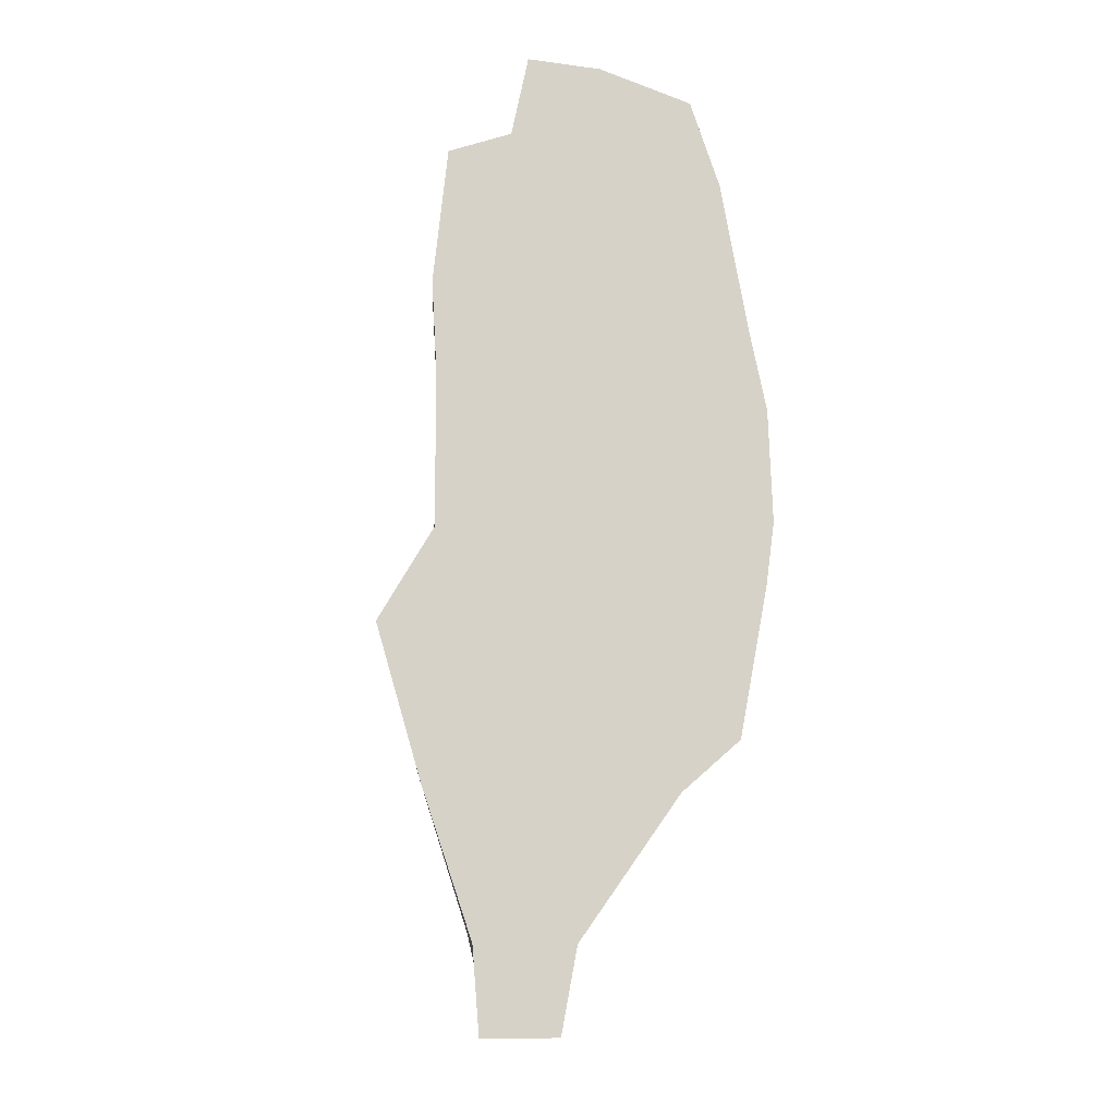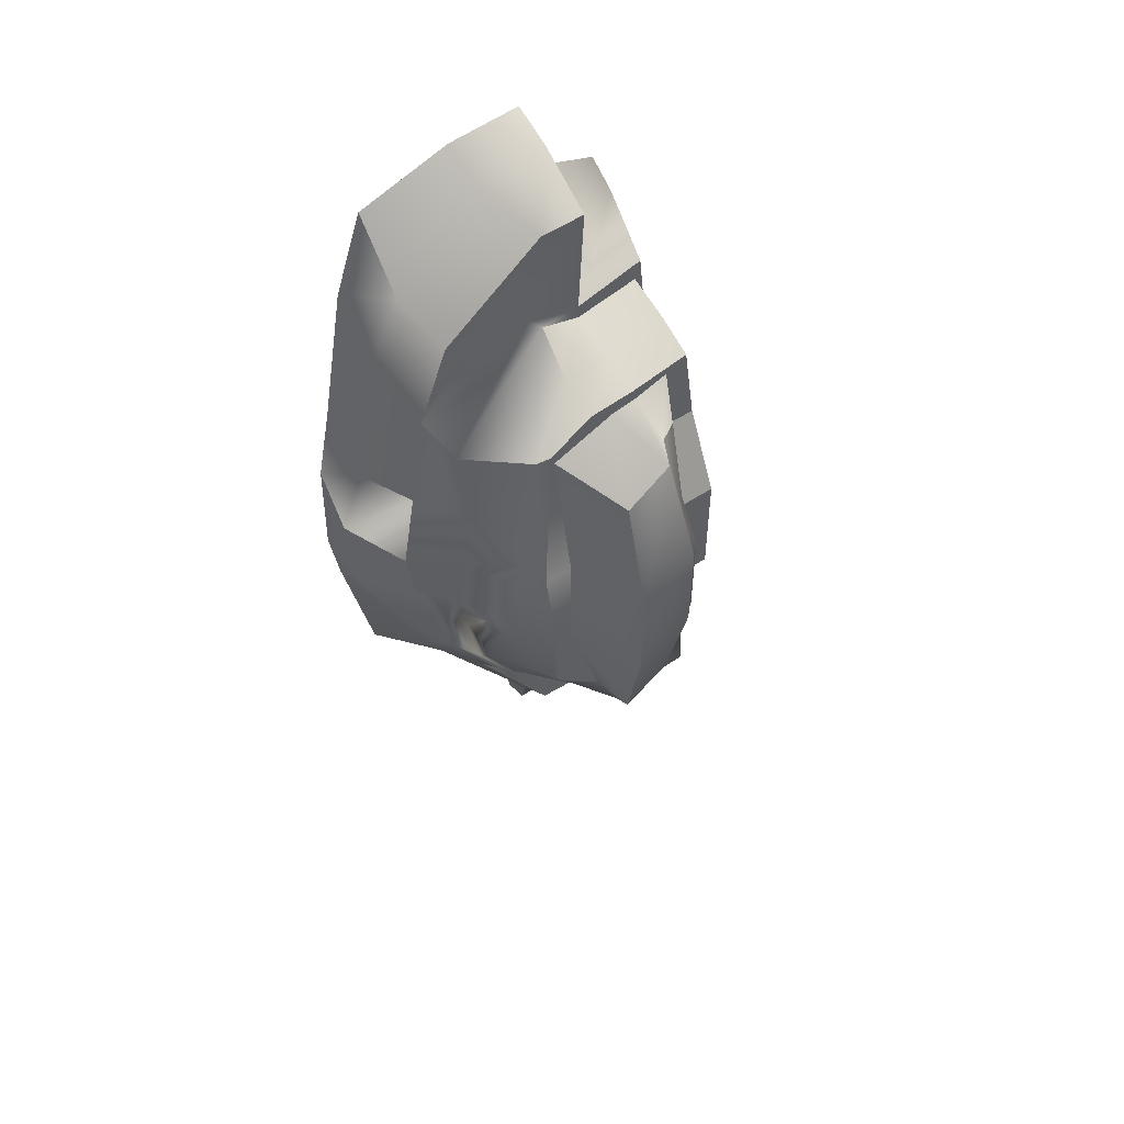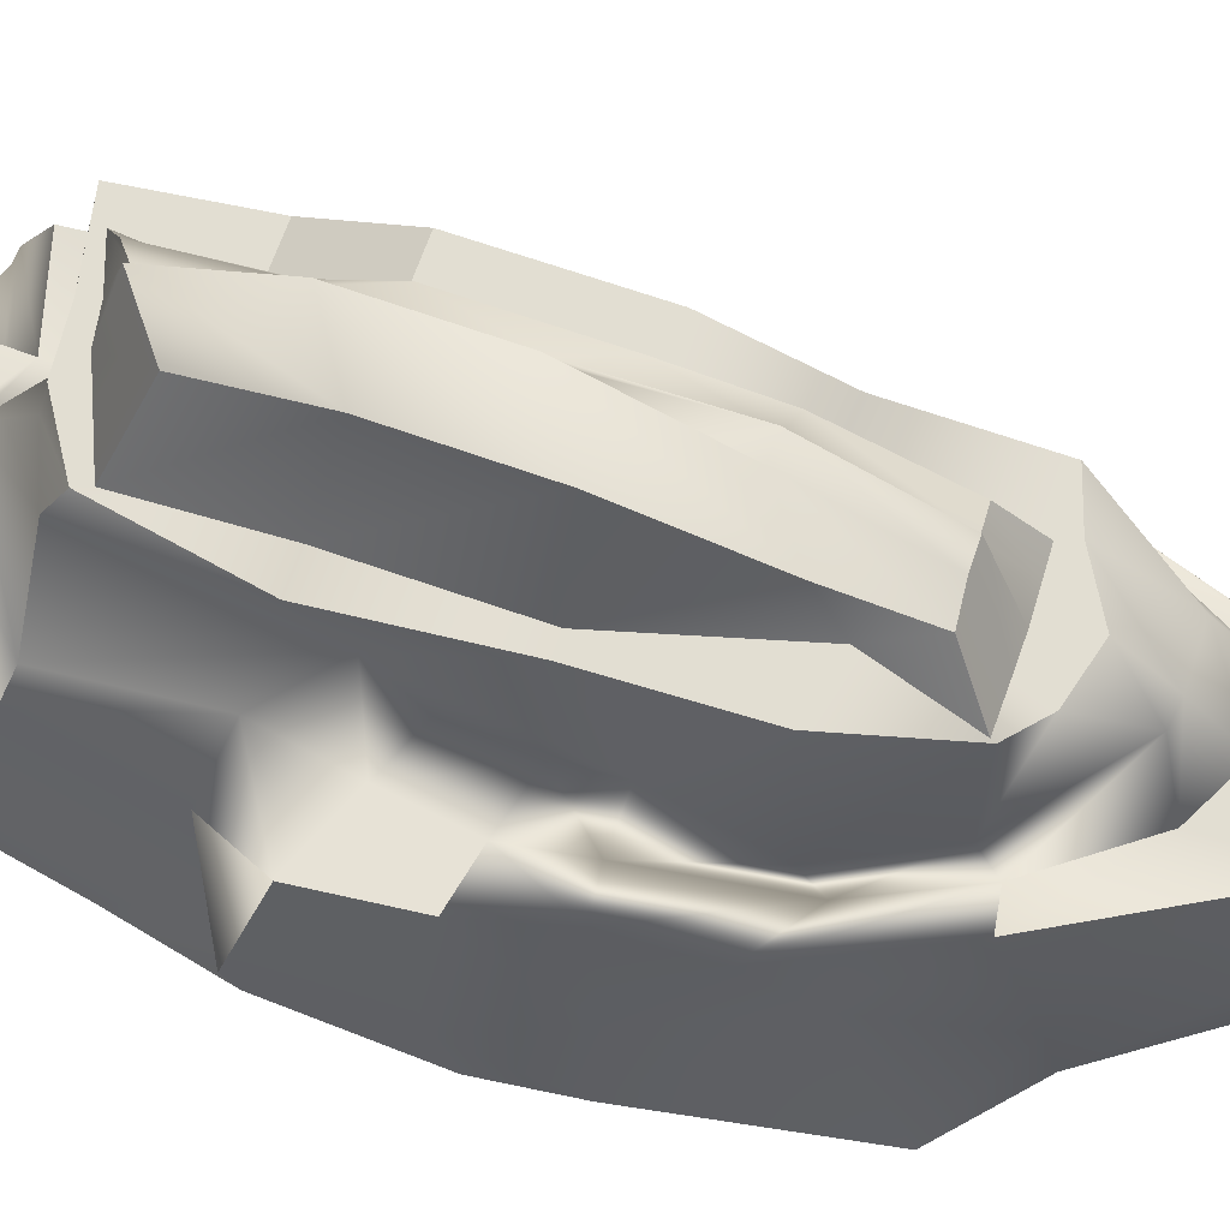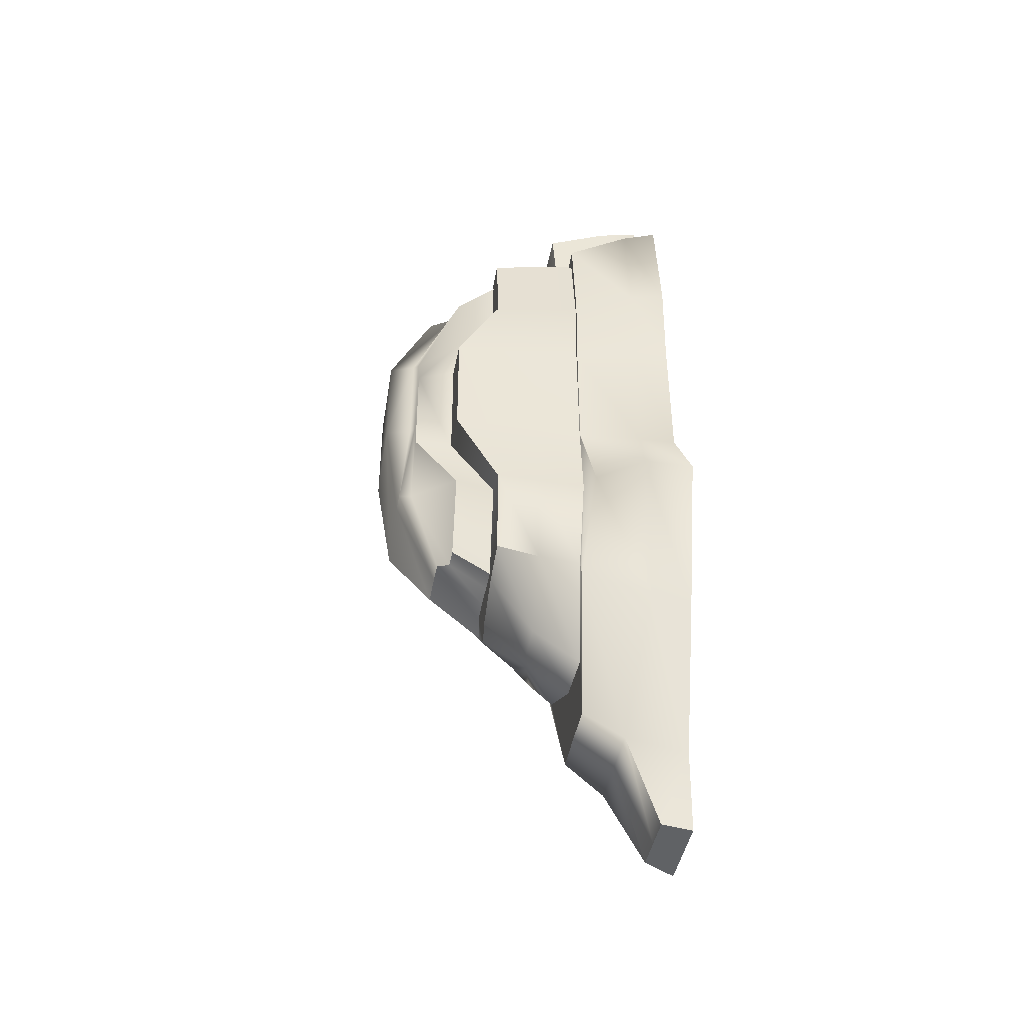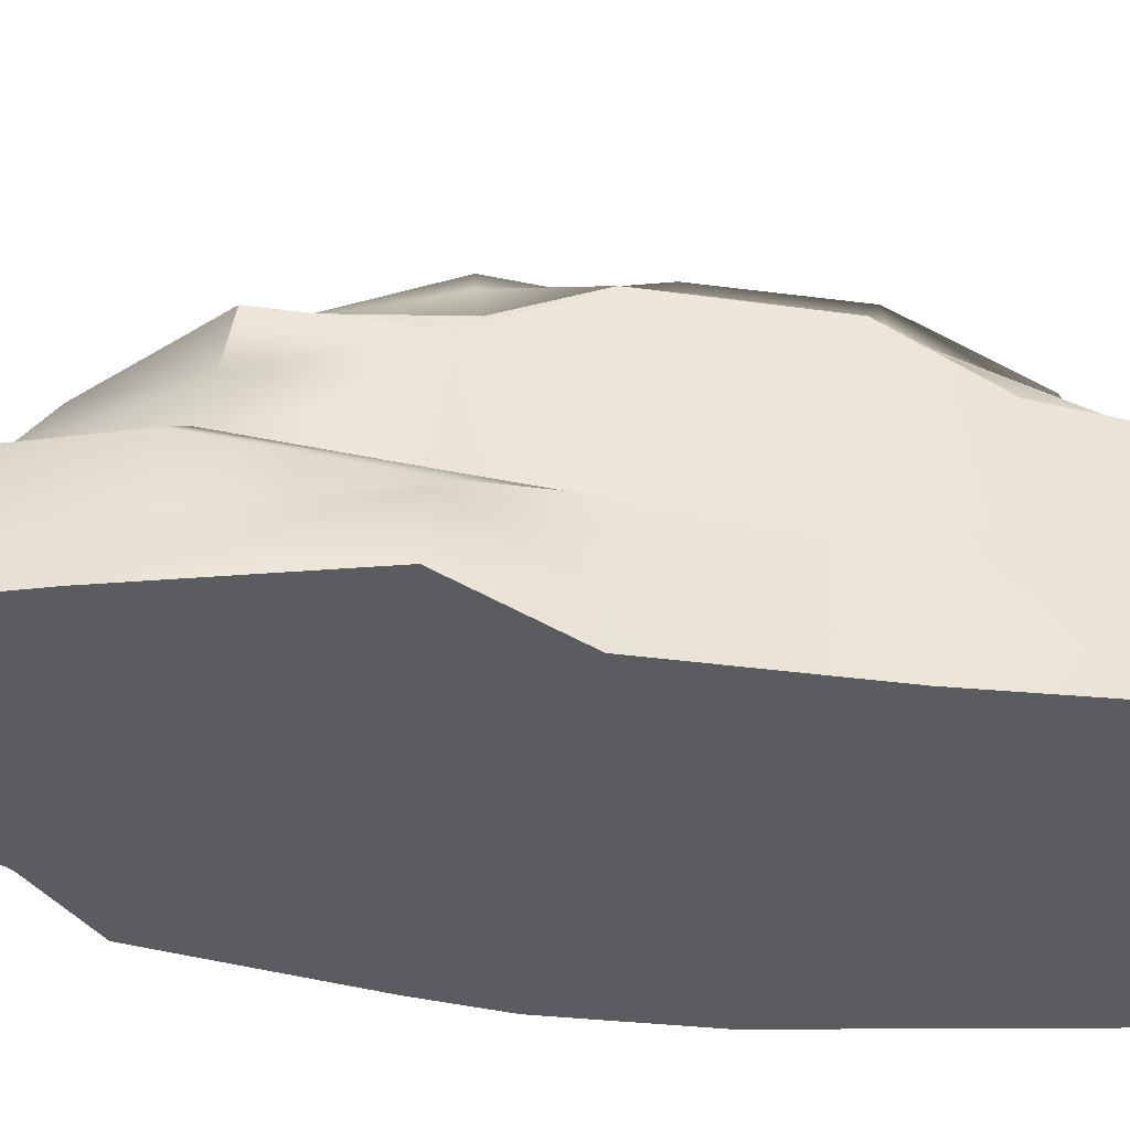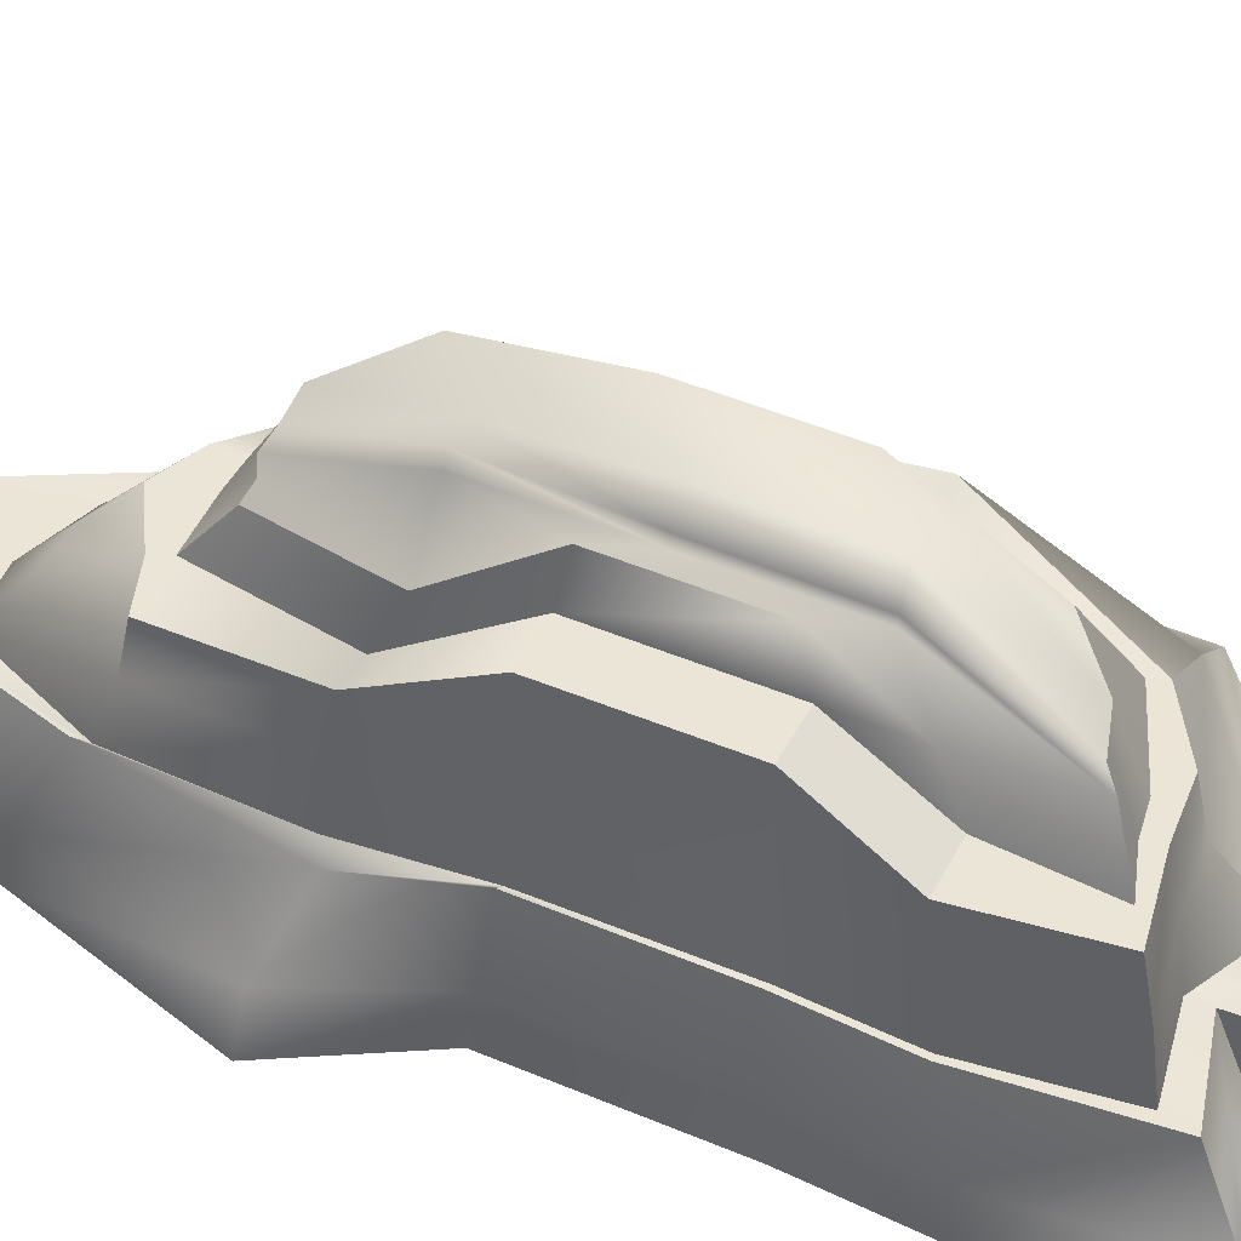
<metadata>
{"format":"obj","ext":"obj","renderer":"f3d","projection":"perspective","resolution":1024,"background":"white","views":[{"elev":-12.4,"azim":-9.8,"up":"+Z"},{"elev":55.9,"azim":145.9,"up":"+Z"},{"elev":67.8,"azim":109.6,"up":"+Y"},{"elev":-44.8,"azim":-100.8,"up":"+Z"},{"elev":-35.3,"azim":-100.2,"up":"+Y"},{"elev":45.9,"azim":-63.9,"up":"+Y"}]}
</metadata>
<code>
g default
v -4.541 0 9.043
v -3.851 0 15.67
v -0.8182 0 16.79
v 3.493 0 14.58
v 9.493 2e-06 14.82
v -4.321 1.76 8.727
v -3.656 1.76 15.11
v 0.05308 1.76 14.06
v 9.238 1.759 11.33
v -4.073 1.76 4.318
v 10.4 1.692 4.298
v -4.073 1.76 -2.702
v 10.62 3.167 -4.832
v -6.526 2.328 -7.004
v 8.722 3.578 -9.48
v -4.641 1.887 -14.08
v -2.219 2.945 -21.05
v 0.05308 2.945 -21.05
v 2.325 2.945 -21.05
v 7.018 1.789 -14.25
v -4.737 0.01041 -14.58
v -2.359 0 -21.6
v 0 0 -21.6
v 2.359 0 -21.6
v 7.179 0.005199 -14.8
v -6.882 0 -7.288
v -2.359 0 -7.288
v 0 0 -7.288
v 3.493 0 -7.288
v 10.02 -0.00277 -12.31
v -4.284 0 -2.822
v -2.359 0 0
v 0.01367 0.004595 0.000792
v 3.648 0.05241 0.01026
v 11.4 0 -5.024
v -4.284 0 4.466
v -2.359 0 7.288
v 0.001896 0.000637 7.288
v 3.574 0.02754 7.293
v 10.78 -0.04041 7.529
v -3.741 4.827 7.893
v -3.143 4.827 13.63
v -3.518 4.827 3.928
v 0.193 4.827 12.69
v 3.371 5.411 14.29
v 8.552 4.821 10.23
v 9.392 4.885 5.201
v -3.518 4.827 -2.386
v 9.211 5.489 -4.124
v -4.272 4.259 -6.255
v 8.833 4.944 -7.337
v -1.85 4.827 -19.59
v -3.924 5.1 -12.74
v 0.1929 4.826 -19.59
v 2.213 4.778 -19.56
v 6.151 4.649 -12.56
v -3.536 4.827 7.868
v -2.885 4.827 12.58
v -3.33 4.827 4.07
v 0.1853 4.827 11.96
v 2.486 5.411 13.33
v 8.113 6.933 9.643
v 7.617 7.003 4.573
v -3.38 4.827 -2.241
v 8.063 6.847 -4.075
v -3.822 4.827 -6.547
v 7.037 6.096 -8.946
v -1.939 4.876 -16.61
v -3.957 5.19 -12.11
v 0.2784 4.977 -16.76
v 2.579 5.311 -15.67
v 5.295 5.865 -12.37
v -3.4 7.178 7.656
v -2.768 7.178 12.24
v -3.201 7.178 3.963
v 0.218 7.178 11.64
v 2.456 7.178 11.41
v 5.487 9.293 9.907
v 6.109 9.155 2.234
v -3.249 7.178 -2.175
v 6.64 8.401 -4.28
v -3.64 7.178 -6.365
v 6.837 6.999 -8.051
v -1.755 7.113 -14.84
v -3.513 7.121 -11.55
v 0.237 7.079 -14.86
v 1.114 6.898 -14.74
v 4.975 6.846 -11.56
v -3.226 9.176 7.383
v -2.616 9.176 11.8
v -3.033 11.29 3.825
v 0.2602 9.176 11.22
v 2.416 9.176 11
v 4.628 9.178 9.571
v 6.313 11.28 3.787
v -3.08 11.29 -2.088
v 5.622 11.08 -2.055
v -3.405 9.176 -6.129
v 5.085 10.28 -7.325
v -1.673 9.173 -11.76
v -3.448 9.172 -11.14
v 0.2922 9.136 -12.94
v 2.223 8.85 -12.42
v 3.38 8.816 -11.4
v -1.274 9.176 7.383
v -1.555 9.176 11.18
v -1.164 11.29 3.825
v 0.1009 9.176 10.6
v 1.342 9.176 10.38
v 4.421 9.18 9.048
v 4.949 11.29 3.79
v -1.19 11.29 -2.088
v 4.905 11.25 -2.074
v -2.194 9.176 -6.025
v 3.243 11.33 -7.917
v -0.3808 9.177 -11.2
v -1.403 9.176 -11.14
v 0.7604 9.181 -11.25
v 1.921 9.147 -11.26
v 3.339 8.9 -11.24
v -0.9298 11.03 6.446
v -0.6245 11.03 10.29
v -0.1202 13.15 5.126
v -0.8334 13.15 3.35
v -0.007275 11.26 9.782
v 0.01522 13.37 5.126
v 0.5525 12.47 9.593
v 0.4541 14.58 5.126
v 2.672 12.47 7.893
v 3.134 14.58 3.319
v -0.1202 13.15 -0.01967
v -0.8566 13.15 -1.793
v 0.116 13.37 -0.01967
v 0.4541 14.58 -0.01967
v 3.134 14.58 -1.785
v -0.1202 13.15 -5.165
v -1.73 11.03 -5.217
v 0.01522 13.74 -5.165
v 0.974 13.74 -5.165
v 3.154 13.74 -6.846
v -0.1528 11.03 -9.714
v -1.042 11.03 -9.666
v 0.01522 11.63 -9.762
v 1.035 11.63 -9.784
v 2.373 11.63 -9.926
v 11.82 0 -1.938
v 11.63 0 3.529
v 12.03 3.105 -1.068
v 12.33 3.393 3.542
v 10.11 5.581 -0.9744
v 10.68 6.016 2.66
v 8.52 6.928 -1.574
v 8.124 6.861 1.354
v 6.891 8.425 -2.347
v 6.672 8.283 0.3521
v 0 0 20.76
v 3.556 0 20.52
v 3.567 2.232 20.13
v 0.05308 2.066 20.21
v 8.054 0 19.06
v 7.886 2.391 15.74
v 2.386 5.198 18.78
v 0.193 5.195 18.82
v 7.303 5.202 14.82
v -1.479 1.282 -25.11
v 0.049 1.282 -25.11
v 0.01331 -0.01179 -25.66
v -2.035 -0.01179 -25.66
v 1.577 1.282 -25.11
v 1.599 -0.01179 -25.66
g LongRock:Rock_Mesh_1
f 1 2 7 6
f 2 3 8 7
f 156 157 158 159
f 157 160 161 158
f 121 122 123 124
f 122 125 126 123
f 125 127 128 126
f 127 129 130 128
f 124 123 131 132
f 123 126 133 131
f 126 128 134 133
f 128 130 135 134
f 131 136 132
f 132 136 137
f 131 133 138 136
f 133 134 139 138
f 134 135 140 139
f 137 136 141 142
f 136 138 143 141
f 138 139 144 143
f 139 140 145 144
f 16 17 22 21
f 165 166 167 168
f 166 169 170 167
f 19 20 25 24
f 21 22 27 26
f 22 23 28 27
f 23 24 29 28
f 24 25 29
f 29 25 30
f 26 27 32 31
f 27 28 33 32
f 28 29 34 33
f 29 30 35 34
f 31 32 37 36
f 32 33 38 37
f 33 34 39 38
f 34 35 40 39
f 36 37 2 1
f 37 38 3 2
f 38 39 4 3
f 39 40 5 4
f 30 25 20 15
f 35 30 15 13
f 147 146 148 149
f 5 40 11 9
f 21 26 14 16
f 26 31 12 14
f 31 36 10 12
f 36 1 6 10
f 6 7 42 41
f 10 6 41 43
f 7 8 44 42
f 159 158 162 163
f 158 161 164 162
f 9 11 47 46
f 12 10 43 48
f 149 148 150 151
f 14 12 48 50
f 13 15 51 49
f 17 16 53 52
f 16 14 50 53
f 18 17 52 54
f 19 18 54 55
f 15 20 56 51
f 20 19 55 56
f 41 42 58 57
f 43 41 57 59
f 42 44 60 58
f 44 45 61 60
f 45 46 62 61
f 46 47 63 62
f 48 43 59 64
f 151 150 152 153
f 50 48 64 66
f 49 51 67 65
f 52 53 69 68
f 53 50 66 69
f 54 52 68 70
f 55 54 70 71
f 51 56 72 67
f 56 55 71 72
f 57 58 74 73
f 59 57 73 75
f 58 60 76 74
f 60 61 77 76
f 61 62 78 77
f 62 63 79 78
f 64 59 75 80
f 153 152 154 155
f 66 64 80 82
f 65 67 83 81
f 68 69 85 84
f 69 66 82 85
f 70 68 84 86
f 71 70 86 87
f 67 72 88 83
f 72 71 87 88
f 73 74 90 89
f 75 73 89 91
f 74 76 92 90
f 76 77 93 92
f 77 78 94 93
f 78 79 95 94
f 80 75 91 96
f 79 81 97 95
f 82 80 96 98
f 81 83 99 97
f 84 85 101 100
f 85 82 98 101
f 86 84 100 102
f 87 86 102 103
f 83 88 104 99
f 88 87 103 104
f 89 90 106 105
f 91 89 105 107
f 90 92 108 106
f 92 93 109 108
f 93 94 110 109
f 94 95 111 110
f 96 91 107 112
f 95 97 113 111
f 98 96 112 114
f 97 99 115 113
f 100 101 117 116
f 101 98 114 117
f 102 100 116 118
f 103 102 118 119
f 99 104 120 115
f 104 103 119 120
f 105 106 122 121
f 107 105 121 124
f 106 108 125 122
f 108 109 127 125
f 109 110 129 127
f 110 111 130 129
f 112 107 124 132
f 111 113 135 130
f 114 112 132 137
f 113 115 140 135
f 116 117 142 141
f 117 114 137 142
f 118 116 141 143
f 119 118 143 144
f 115 120 145 140
f 120 119 144 145
f 40 35 146 147
f 35 13 148 146
f 11 40 147 149
f 13 49 150 148
f 47 11 149 151
f 49 65 152 150
f 63 47 151 153
f 65 81 154 152
f 81 79 155 154
f 79 63 153 155
f 3 4 157 156
f 8 3 156 159
f 4 5 160 157
f 5 9 161 160
f 45 44 163 162
f 44 8 159 163
f 9 46 164 161
f 46 45 162 164
f 17 18 166 165
f 23 22 168 167
f 22 17 165 168
f 18 19 169 166
f 19 24 170 169
f 24 23 167 170

</code>
